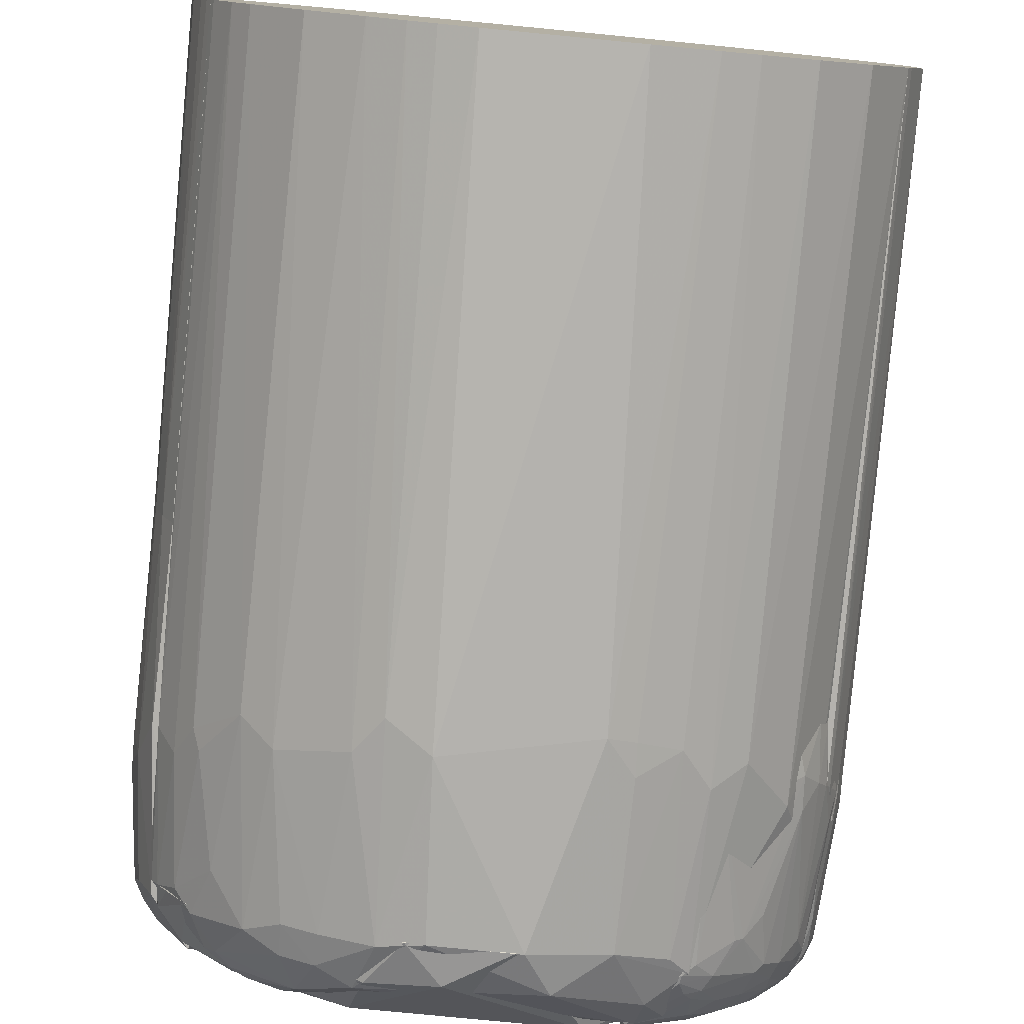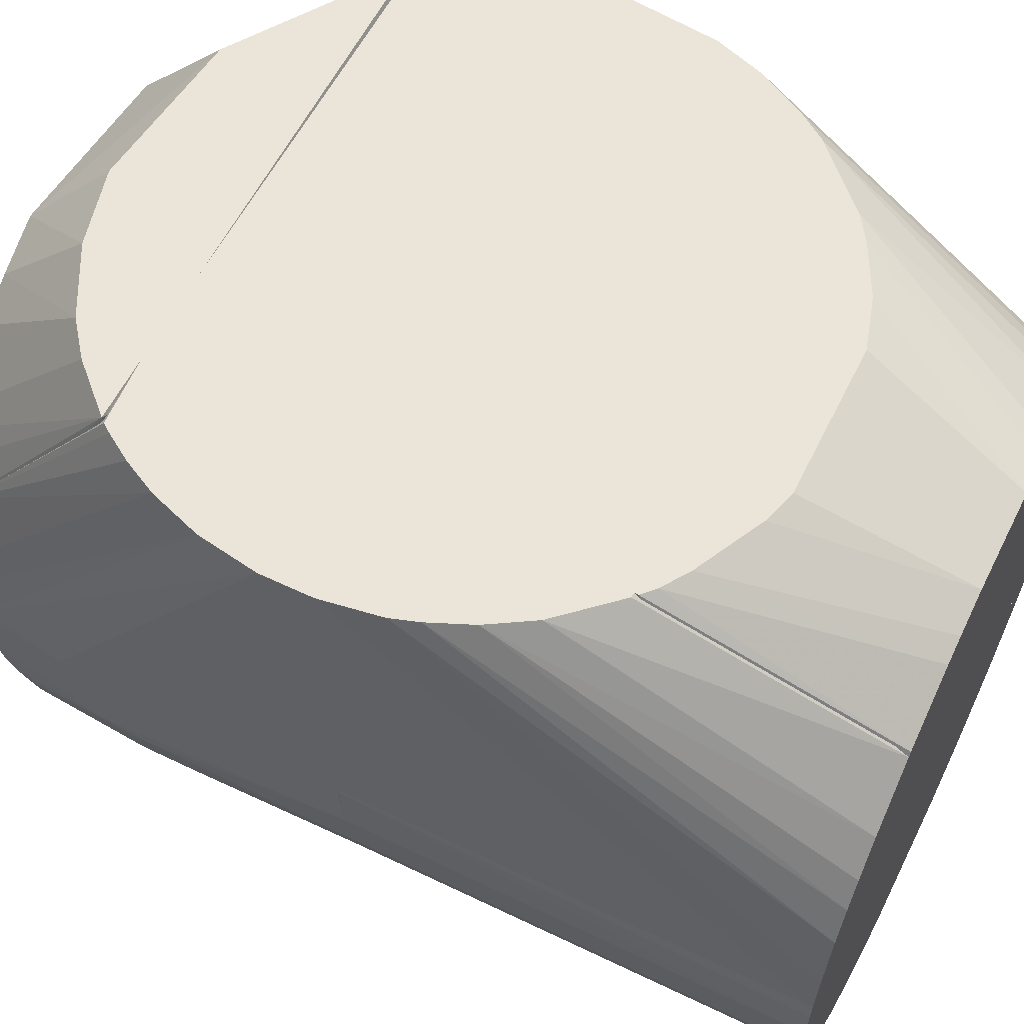
<metadata>
{"format":"obj","ext":"obj","renderer":"f3d","projection":"perspective","resolution":1024,"background":"white","views":[{"elev":-79.5,"azim":174.5,"up":"+Y"},{"elev":59.4,"azim":116.4,"up":"+Y"}]}
</metadata>
<code>
v 0.02098 0.0337 0.05638
v 0.03887 -0.01984 0.04414
v 0.03527 0.05399 0.02801
v -0.04321 0.0197 0.01256
v -0.03745 -0.008448 0.05186
v 0.04012 -0.008786 0.02723
v -0.03314 0.05401 0.03062
v 0.04155 0.01237 0.04996
v 0.01401 -0.03185 0.05032
v -0.03198 0.0197 0.01275
v 0.005614 0.054 0.04468
v -0.0353 0.054 0.02794
v 0.03408 0.02593 0.05296
v 0.04264 0.01422 0.02812
v -0.03313 0.004453 0.05402
v 0.03702 -0.01061 0.05137
v 0.008096 -0.04356 0.03747
v 0.02513 0.054 0.03746
v -0.04356 0.00887 0.04679
v 0.03744 0.0226 0.05099
v 0.04279 -0.001365 0.03108
v 0.03391 -0.008451 0.05275
v -0.01412 -0.03186 0.05034
v -0.01858 0.03685 0.05614
v 0.02983 -0.0267 0.04826
v 0.04037 -0.0001425 0.05159
v 0.03481 -0.02708 0.04099
v -0.03198 0.005518 0.01275
v 0.01589 0.03977 0.05523
v 0.02956 0.03067 0.05401
v -0.0436 0.01246 0.03813
v -0.04471 0.005497 0.01275
v -0.03921 0.01358 0.0528
v 0.0377 0.01809 0.05293
v 0.03988 0.01903 0.04888
v 0.039 -0.02097 0.04094
v 0.0424 -0.001973 0.02791
v 0.02116 0.03273 0.05645
v -0.03312 -0.00854 0.05282
v 0.003392 -0.04272 0.04266
v -0.01606 0.054 0.0421
v 0.03547 -0.02079 0.04801
v 0.02908 -0.02006 0.05149
v 0.03916 -0.004863 0.05155
v 0.04157 0.005538 0.05088
v 0.01248 -0.04044 0.04385
v 0.03657 -0.009805 0.02683
v 0.01591 0.054 0.04212
v 0.008027 0.04138 0.05617
v 0.03171 0.02928 0.05298
v 0.02964 0.054 0.03396
v 0.02166 0.0365 0.05512
v -0.04359 0.00988 0.04459
v -0.04327 -0.006163 0.04683
v -0.004686 -0.04412 0.03738
v -0.04525 0.005253 0.03095
v -0.03747 0.009085 0.05393
v -0.03082 0.02947 0.05396
v -0.04011 0.0169 0.05082
v 0.03657 0.02161 0.05276
v 0.03982 0.01697 0.05082
v 0.03733 0.01031 0.05387
v 0.03761 -0.02321 0.0409
v 0.0117 0.004448 0.05403
f 10 4 3
f 12 7 3
f 12 3 4
f 14 3 8
f 14 10 3
f 14 6 10
f 20 3 13
f 21 14 8
f 27 17 6
f 28 10 6
f 28 4 10
f 31 12 4
f 32 4 28
f 35 8 3
f 35 3 20
f 36 21 2
f 37 6 14
f 37 14 21
f 37 36 6
f 37 21 36
f 38 24 15
f 38 34 30
f 38 30 1
f 39 5 23
f 39 23 9
f 39 9 22
f 40 9 23
f 41 11 7
f 41 7 24
f 42 2 16
f 42 27 2
f 42 25 27
f 43 22 9
f 43 9 25
f 43 16 22
f 43 42 16
f 43 25 42
f 44 16 2
f 44 2 26
f 44 22 16
f 45 21 8
f 45 8 34
f 45 26 2
f 45 2 21
f 46 27 25
f 46 17 27
f 46 40 17
f 46 25 9
f 46 9 40
f 47 28 6
f 47 6 17
f 47 17 28
f 48 29 18
f 48 7 11
f 49 1 29
f 49 38 1
f 49 24 38
f 49 41 24
f 49 11 41
f 49 48 11
f 49 29 48
f 50 30 13
f 50 13 3
f 51 18 30
f 51 3 7
f 51 48 18
f 51 7 48
f 51 50 3
f 51 30 50
f 52 29 1
f 52 1 30
f 52 30 18
f 52 18 29
f 53 19 12
f 53 12 31
f 54 33 19
f 54 23 5
f 55 32 28
f 55 28 17
f 55 17 40
f 55 40 23
f 55 54 32
f 55 23 54
f 56 31 4
f 56 4 32
f 56 53 31
f 56 19 53
f 56 54 19
f 56 32 54
f 57 15 24
f 57 39 15
f 57 5 39
f 57 54 5
f 57 33 54
f 58 24 7
f 58 7 12
f 58 57 24
f 58 33 57
f 59 12 19
f 59 19 33
f 59 58 12
f 59 33 58
f 60 20 13
f 60 13 30
f 60 30 34
f 61 34 8
f 61 60 34
f 61 20 60
f 61 35 20
f 61 8 35
f 62 45 34
f 62 26 45
f 62 44 26
f 62 22 44
f 62 38 22
f 62 34 38
f 63 27 6
f 63 6 36
f 63 36 2
f 63 2 27
f 64 38 15
f 64 22 38
f 64 39 22
f 64 15 39
v 0.02475 0.054 0.02811
v 0.0437 -0.01071 -0.0038
v 0.02506 0.03727 -0.06585
v -0.02967 0.03386 -0.06585
v -0.0433 -0.01443 0.02692
v 0.04074 -0.01905 -0.06585
v -0.01732 0.05399 -0.04171
v 0.04458 0.00549 -0.06585
v 0.02476 0.003818 0.03233
v -0.03316 -0.0193 -0.06585
v 0.02475 -0.01876 0.02321
v 0.02922 0.054 -0.03426
v -0.006929 0.04439 -0.06585
v -0.03895 0.054 0.02256
v 0.04497 0.005524 -0.003799
v 0.04368 -0.0108 -0.06585
v 0.04063 -0.01899 -0.0038
v -0.03668 -0.01998 0.02462
v -0.01605 0.04198 -0.06585
v 0.006903 0.04447 -0.06585
v -0.03198 0.003796 0.03237
v -0.04143 0.054 -0.01755
v 0.04482 -0.002667 -0.003801
v 0.04233 -0.01529 -0.003798
v -0.03681 -0.02005 0.02108
v -0.03911 -0.01459 0.02693
v -0.01265 0.04314 -0.06585
v 0.01588 0.04199 -0.06585
v -0.01038 0.05398 -0.04383
v -0.03577 0.054 0.02736
v -0.04463 0.005471 -0.06585
v -0.04496 0.054 0.001957
v -0.03549 0.054 -0.02779
v 0.04482 -0.002711 -0.06585
v 0.04229 -0.01529 -0.06585
v -0.02413 0.054 -0.03812
v 0.02401 0.054 -0.03813
v 0.02757 0.054 -0.03579
v -0.04545 -0.004025 0.02721
v -0.03897 0.02246 -0.06585
v -0.04373 -0.01313 0.02357
v -0.04371 0.05399 -0.01066
v -0.0251 0.03734 -0.06585
v 0.04485 0.003027 -0.06585
v 0.04139 -0.01763 -0.06585
v 0.01259 0.04314 -0.06585
v 0.01036 0.054 -0.04392
v -0.03668 0.05399 0.02617
v -0.04358 0.054 0.01113
v -0.03318 0.03036 -0.06585
v -0.04485 -0.008465 0.02571
v -0.04496 0.054 0.0009633
v -0.04253 0.01455 -0.06585
v -0.02748 0.054 -0.0358
v 0.01489 0.054 -0.04261
v -0.04246 0.054 0.01469
v -0.03676 0.02591 -0.06585
v -0.03788 0.054 -0.02426
v -0.04369 -0.01303 0.02691
v -0.04383 0.009975 -0.06585
v -0.04125 0.01788 -0.06585
v -0.04009 0.054 0.02042
v -0.04481 -0.00846 0.02689
f 75 66 73
f 76 72 67
f 79 65 73
f 79 76 65
f 79 72 76
f 82 81 75
f 84 67 77
f 85 73 65
f 87 79 73
f 87 73 66
f 88 80 66
f 88 81 70
f 88 66 75
f 88 75 81
f 89 82 69
f 89 69 74
f 89 74 70
f 89 70 81
f 89 81 82
f 90 82 75
f 90 75 73
f 90 69 82
f 90 85 69
f 90 73 85
f 91 71 77
f 93 84 77
f 93 77 71
f 94 85 65
f 94 65 78
f 98 87 66
f 98 66 80
f 98 79 87
f 98 80 70
f 98 70 74
f 98 74 67
f 99 70 80
f 99 80 88
f 100 91 83
f 100 71 91
f 101 65 76
f 102 76 67
f 102 67 92
f 102 101 76
f 102 92 101
f 103 69 85
f 103 85 94
f 105 95 74
f 105 74 69
f 107 68 97
f 107 83 91
f 107 91 77
f 108 72 79
f 108 79 98
f 108 98 67
f 108 67 72
f 109 99 88
f 109 88 70
f 109 70 99
f 110 101 92
f 110 92 67
f 110 67 84
f 111 84 93
f 111 93 71
f 111 71 100
f 111 100 101
f 112 103 94
f 112 94 78
f 112 78 103
f 113 96 103
f 113 97 86
f 114 97 68
f 115 103 95
f 115 95 105
f 116 106 95
f 116 86 106
f 116 113 86
f 116 96 113
f 116 103 96
f 116 95 103
f 118 100 83
f 118 83 107
f 118 107 97
f 118 101 100
f 118 97 101
f 119 110 84
f 119 101 110
f 119 111 101
f 119 84 111
f 120 113 103
f 121 104 86
f 121 114 68
f 121 67 74
f 121 68 107
f 121 107 77
f 121 77 67
f 122 86 97
f 122 97 114
f 122 121 86
f 122 114 121
f 123 115 105
f 123 105 69
f 123 69 103
f 124 95 106
f 124 106 117
f 124 74 95
f 124 121 74
f 124 117 121
f 125 117 106
f 125 106 86
f 125 86 104
f 125 121 117
f 125 104 121
f 126 120 103
f 126 103 78
f 126 113 120
f 126 97 113
f 126 78 65
f 126 101 97
f 126 65 101
f 127 123 103
f 127 103 115
f 127 115 123
v 0.03741 0.02308 0.05045
v 0.0433 -0.007105 0.04529
v 0.0448 0.054 -0.003745
v 0.0256 0.03692 -0.06585
v 0.02475 -0.01876 0.02321
v 0.04458 0.00549 -0.06585
v 0.02475 0.054 0.02811
v 0.04352 0.007628 0.0468
v 0.0343 -0.01227 0.05201
v 0.04488 -0.005773 0.0308
v 0.03895 0.02251 -0.06585
v 0.02357 0.005518 -0.06585
v 0.03888 0.054 0.02274
v 0.02357 0.054 -0.03453
v 0.04129 -0.01885 0.02118
v 0.02476 0.003818 0.03233
v 0.03438 -0.008789 0.0526
v 0.04484 0.005476 -0.009661
v 0.04337 -0.001378 0.04769
v 0.04468 0.005614 0.03561
v 0.03994 0.05399 -0.02073
v 0.04355 0.01112 -0.06585
v 0.0358 0.05399 0.02743
v 0.04353 0.054 0.01127
v 0.02357 0.03152 -0.06585
v 0.02357 0.03152 -0.003799
v 0.03486 -0.01892 0.04963
v 0.04221 -0.0129 0.04328
v 0.0437 -0.01071 -0.0038
v 0.02475 -0.0193 -0.003799
v 0.03189 -0.01462 0.04839
v 0.03561 0.01269 0.05016
v 0.04482 -0.002667 -0.003801
v 0.04483 0.054 0.003168
v 0.04332 -0.004918 0.04649
v 0.04157 0.005538 0.05088
v 0.04468 -0.002621 0.03396
v 0.04342 0.005449 0.04769
v 0.03301 0.03049 -0.06585
v 0.02982 0.054 -0.03367
v 0.04352 0.054 -0.01163
v 0.03665 0.05399 0.02622
v 0.04094 0.01454 0.04996
v 0.02357 0.005518 -0.03453
v 0.02357 0.054 -0.003799
v 0.04015 -0.007039 0.05033
v 0.04342 -0.01298 0.0269
v 0.04346 -0.008395 0.04222
v 0.03986 -0.01863 0.04319
v 0.04063 -0.01899 -0.0038
v 0.03195 -0.0135 0.04865
v 0.04475 -0.007299 0.02587
v 0.03535 -0.006276 0.05277
v 0.04227 -0.0002405 0.04968
v 0.03667 0.02611 -0.06585
v 0.03646 0.054 -0.02646
v 0.04124 0.01792 -0.06585
v 0.04234 0.054 -0.01518
v 0.04118 0.054 0.01819
v 0.04226 0.01119 0.04886
v 0.0381 -0.0083 0.0514
v 0.04232 -0.004914 0.04855
v 0.04233 -0.01529 -0.003798
v 0.04467 -0.007263 0.02929
f 139 131 133
f 145 133 130
f 149 130 133
f 150 140 134
f 150 134 128
f 152 141 131
f 152 131 139
f 153 132 143
f 153 152 139
f 153 141 152
f 157 139 133
f 157 154 132
f 158 143 132
f 158 154 136
f 158 132 154
f 159 144 128
f 159 128 134
f 159 134 144
f 160 145 137
f 160 133 145
f 160 156 133
f 161 145 130
f 161 137 145
f 161 147 137
f 161 130 141
f 161 151 135
f 161 135 147
f 162 129 137
f 162 137 146
f 164 147 146
f 164 146 137
f 164 137 147
f 165 147 135
f 165 146 147
f 167 131 141
f 168 130 149
f 169 150 128
f 169 128 140
f 169 140 150
f 170 128 163
f 171 153 139
f 171 132 153
f 171 157 132
f 171 139 157
f 172 153 143
f 172 143 134
f 172 141 153
f 172 161 141
f 175 137 129
f 175 129 155
f 175 155 174
f 176 154 142
f 176 174 155
f 176 142 174
f 176 173 154
f 177 157 133
f 177 142 154
f 177 154 157
f 178 144 134
f 178 134 143
f 178 143 158
f 178 158 136
f 178 136 144
f 179 160 137
f 179 156 160
f 179 174 156
f 180 163 128
f 180 128 144
f 180 144 136
f 181 165 163
f 181 146 165
f 181 163 173
f 182 166 148
f 182 148 138
f 182 131 166
f 182 133 131
f 183 166 131
f 183 148 166
f 183 131 167
f 183 167 141
f 183 141 130
f 184 168 149
f 184 182 138
f 184 149 133
f 184 133 182
f 185 138 148
f 185 148 183
f 185 183 130
f 185 130 168
f 185 184 138
f 185 168 184
f 186 140 128
f 186 128 170
f 186 151 161
f 186 134 140
f 186 172 134
f 186 161 172
f 187 135 151
f 187 186 170
f 187 151 186
f 187 165 135
f 187 170 163
f 187 163 165
f 188 136 154
f 188 154 173
f 188 180 136
f 188 173 163
f 188 163 180
f 189 162 146
f 189 181 173
f 189 146 181
f 189 129 162
f 189 155 129
f 189 176 155
f 189 173 176
f 190 174 142
f 190 156 174
f 190 142 177
f 190 177 133
f 190 133 156
f 191 175 174
f 191 137 175
f 191 179 137
f 191 174 179
v 0.02239 -0.02758 0.05057
v 0.0399 -0.0192 0.04109
v -0.03553 -0.01917 0.02304
v -0.04078 -0.01903 -0.06585
v 0.01369 -0.04279 -0.06585
v 0.04032 -0.01885 0.03634
v 0.02265 -0.03798 0.03858
v -0.01625 -0.04282 0.01576
v -0.04073 -0.019 0.01275
v 0.04074 -0.01905 -0.06585
v 0.03072 -0.02862 0.04604
v 0.03532 -0.02883 0.01862
v -0.01722 -0.04152 -0.06585
v 0.006825 -0.04522 0.01483
v -0.02058 -0.03672 0.04482
v -0.02968 -0.035 0.01496
v 0.02899 -0.02703 0.04854
v 0.01367 -0.03929 0.04505
v 0.04028 -0.02111 0.02101
v 0.03179 -0.03118 0.03513
v 0.0287 -0.03469 -0.06585
v 0.01601 -0.04277 0.01582
v -0.009294 -0.04398 -0.06585
v -0.02328 -0.0328 0.04748
v -0.005764 -0.04398 0.03743
v -0.03563 -0.0287 0.02153
v -0.02289 -0.03799 0.03853
v -0.02153 -0.04047 0.01267
v -0.02871 -0.03464 -0.06585
v 0.03217 -0.02679 0.04635
v 0.0267 -0.02709 0.04959
v 0.02262 -0.03675 0.04284
v 0.01138 -0.04269 0.03858
v 0.03643 -0.02534 0.03971
v 0.03775 -0.02451 -0.06585
v 0.02945 -0.03493 0.01479
v 0.01254 -0.04403 0.01116
v 0.02162 -0.03942 -0.06585
v 0.009167 -0.04398 -0.06585
v -0.01257 -0.04412 0.01113
v -0.01992 -0.03295 0.04866
v -0.0371 -0.02583 0.02452
v -0.009274 -0.04184 0.04286
v -0.0403 -0.01999 0.01275
v -0.02541 -0.0361 0.04071
v -0.01611 -0.04148 0.03734
v -0.01605 -0.04293 0.01159
v -0.0254 -0.0381 0.01769
v -0.0218 -0.03927 -0.06585
v -0.03547 -0.02768 -0.06585
v 0.02873 -0.02793 0.0481
v 0.02058 -0.03352 0.04801
v 0.02721 -0.03459 0.04083
v 0.01829 -0.03903 0.04284
v 0.01814 -0.04034 0.03857
v 0.005621 -0.04398 0.03739
v 0.039 -0.02097 0.04094
v 0.03773 -0.02534 0.02287
v 0.0344 -0.02978 0.02106
v 0.03411 -0.02766 0.04194
v 0.0403 -0.02003 -0.06585
v 0.03531 -0.02779 -0.06585
v 0.02521 -0.03798 0.01773
v 0.01707 -0.04164 -0.06585
f 192 193 194
f 197 194 193
f 200 197 195
f 200 194 197
f 201 195 197
f 210 197 193
f 210 201 197
f 212 196 195
f 214 204 195
f 214 195 196
f 221 193 208
f 222 208 193
f 222 193 192
f 228 224 205
f 228 213 224
f 230 214 196
f 230 205 214
f 230 228 205
f 230 196 228
f 231 204 214
f 231 214 205
f 231 205 216
f 232 192 194
f 232 194 215
f 232 215 206
f 233 215 194
f 233 194 200
f 234 232 206
f 234 209 232
f 235 200 195
f 235 195 217
f 235 233 200
f 235 217 233
f 236 217 207
f 236 233 217
f 236 215 233
f 236 206 215
f 237 216 234
f 237 234 206
f 237 236 218
f 237 206 236
f 237 231 216
f 237 199 231
f 237 219 199
f 237 218 219
f 238 219 204
f 238 199 219
f 238 231 199
f 238 204 231
f 239 219 218
f 239 207 220
f 239 236 207
f 239 218 236
f 240 204 219
f 240 239 220
f 240 219 239
f 240 220 195
f 240 195 204
f 241 217 195
f 241 195 220
f 241 220 207
f 241 207 217
f 242 221 208
f 242 202 221
f 242 208 222
f 243 222 192
f 243 242 222
f 243 223 202
f 243 202 242
f 243 232 209
f 243 192 232
f 244 202 223
f 244 223 198
f 244 227 211
f 245 209 224
f 245 243 209
f 245 223 243
f 245 198 223
f 246 224 213
f 246 245 224
f 246 198 245
f 247 216 205
f 247 205 224
f 247 234 216
f 247 224 209
f 247 209 234
f 248 210 193
f 248 193 221
f 249 248 225
f 249 210 248
f 249 226 210
f 249 203 226
f 250 225 211
f 250 249 225
f 250 203 249
f 250 227 203
f 250 211 227
f 251 221 202
f 251 202 244
f 251 244 211
f 251 211 225
f 251 248 221
f 251 225 248
f 252 201 210
f 252 210 226
f 252 212 195
f 252 195 201
f 253 226 203
f 253 252 226
f 253 212 252
f 253 227 212
f 253 203 227
f 254 213 229
f 254 229 212
f 254 212 227
f 254 246 213
f 254 198 246
f 254 244 198
f 254 227 244
f 255 228 196
f 255 213 228
f 255 229 213
f 255 196 212
f 255 212 229
v -0.02134 -0.00866 0.05285
v -0.01665 -0.03359 0.0448
v -0.028 -0.03203 0.02105
v -0.04073 -0.019 0.01275
v -0.04024 -0.01283 0.04818
v -0.02135 -0.008751 0.04935
v -0.01875 -0.02946 0.05056
v -0.02858 -0.03337 0.04171
v -0.03607 -0.02683 0.01275
v -0.03745 -0.008448 0.05186
v -0.01898 -0.0193 0.04607
v -0.01898 -0.01922 0.05194
v -0.02683 -0.03642 0.02099
v -0.03001 -0.0255 0.0491
v -0.01882 -0.03313 0.0489
v -0.04002 -0.01967 0.04088
v -0.04254 -0.01455 0.02102
v -0.0168 -0.03283 0.04535
v -0.02607 -0.02152 0.05159
v -0.0343 -0.02875 0.03512
v -0.03576 -0.01634 0.05039
v -0.01878 -0.03184 0.04959
v -0.0263 -0.03328 0.04483
v -0.02461 -0.03654 0.04092
v -0.04 -0.02219 0.02006
v -0.03671 -0.02306 0.04498
v -0.03851 -0.008901 0.04634
v -0.04269 -0.01423 0.03279
v -0.01898 -0.02156 0.05173
v -0.02682 -0.0258 0.05023
v -0.03085 -0.0322 0.03749
v -0.0377 -0.02578 0.01834
v -0.03906 -0.01284 0.04934
v -0.02942 -0.0202 0.05142
v -0.02644 -0.03003 0.04806
v -0.01695 -0.03423 0.0441
v -0.02529 -0.0347 0.04383
v -0.04329 -0.01466 0.02292
v -0.04105 -0.01514 0.04518
v -0.03666 -0.02086 0.04717
v -0.03307 -0.02651 0.04605
v -0.03533 -0.02655 0.04203
v -0.04049 -0.01176 0.04843
v -0.02107 -0.03163 0.04923
v -0.02623 -0.03566 0.03972
v -0.02762 -0.03587 0.02097
v -0.03192 -0.03116 0.0375
v -0.03941 -0.02164 0.01275
v -0.03718 -0.01059 0.0515
v -0.02209 -0.03258 0.04816
v -0.02549 -0.0291 0.04904
v -0.0259 -0.03678 0.02692
v -0.02444 -0.03622 0.04198
v -0.02745 -0.03335 0.04366
v -0.04126 -0.01977 0.02101
v -0.04259 -0.0163 0.02653
v -0.03986 -0.0185 0.04402
v -0.04121 -0.01628 0.04329
v -0.03877 -0.01729 0.04722
v -0.03342 -0.02199 0.0491
v -0.02963 -0.02985 0.04598
v -0.0376 -0.02313 0.04287
v -0.03423 -0.0275 0.04286
v -0.03793 -0.0254 0.02287
f 264 261 258
f 264 259 261
f 265 256 261
f 266 261 256
f 266 258 261
f 267 266 256
f 267 257 266
f 268 266 257
f 268 258 266
f 268 264 258
f 272 261 259
f 273 267 262
f 273 262 257
f 273 257 267
f 274 256 265
f 277 270 257
f 277 257 262
f 282 265 261
f 282 261 272
f 284 274 262
f 284 262 267
f 284 267 256
f 284 256 274
f 289 274 265
f 289 276 269
f 289 269 285
f 289 285 262
f 289 262 274
f 291 268 257
f 291 257 270
f 293 272 259
f 293 282 272
f 296 295 281
f 298 265 282
f 298 288 265
f 298 260 288
f 298 293 283
f 298 282 293
f 298 294 260
f 298 283 294
f 299 277 262
f 299 262 285
f 299 270 277
f 300 279 263
f 300 263 286
f 301 287 264
f 301 264 268
f 301 300 286
f 302 297 275
f 302 286 263
f 302 301 286
f 302 287 301
f 303 287 280
f 303 280 259
f 303 259 264
f 303 264 287
f 304 288 276
f 304 265 288
f 304 289 265
f 304 276 289
f 305 290 278
f 305 299 290
f 305 270 299
f 305 292 270
f 305 278 292
f 306 285 269
f 306 269 290
f 306 299 285
f 306 290 299
f 307 291 279
f 307 268 291
f 307 279 300
f 307 301 268
f 307 300 301
f 308 291 270
f 308 279 291
f 308 270 292
f 308 263 279
f 309 292 278
f 309 308 292
f 309 263 308
f 310 293 259
f 310 259 280
f 310 280 271
f 311 283 293
f 311 310 271
f 311 293 310
f 313 294 283
f 313 312 294
f 313 271 312
f 313 311 271
f 313 283 311
f 314 260 294
f 314 294 312
f 314 312 281
f 314 281 295
f 314 288 260
f 314 295 276
f 314 276 288
f 315 269 276
f 315 276 295
f 315 296 269
f 315 295 296
f 316 278 290
f 316 290 269
f 316 269 296
f 316 309 278
f 317 297 281
f 317 312 271
f 317 281 312
f 318 296 281
f 318 281 297
f 318 263 309
f 318 316 296
f 318 309 316
f 318 302 263
f 318 297 302
f 319 275 297
f 319 302 275
f 319 287 302
f 319 297 317
f 319 280 287
f 319 317 271
f 319 271 280
v -0.03761 -0.006163 0.05225
v -0.03316 -0.01998 0.02271
v -0.03316 0.005518 -0.06585
v -0.04463 0.005471 -0.06585
v -0.04198 -0.01811 0.02164
v -0.03316 -0.0193 -0.06585
v -0.04018 0.005515 0.047
v -0.03316 0.005518 0.02693
v -0.04113 -0.01395 0.04608
v -0.04078 -0.01903 -0.06585
v -0.045 0.005672 0.03552
v -0.03316 -0.006759 0.02806
v -0.04139 -0.0193 0.02107
v -0.03736 -0.01192 0.05093
v -0.04408 0.005399 0.04679
v -0.04371 -0.01077 -0.06585
v -0.04499 -0.007305 0.0269
v -0.03745 -0.008448 0.05186
v -0.04239 -0.01414 0.03987
v -0.03675 -0.01392 0.04598
v -0.04163 -0.005948 0.0495
v -0.04137 -0.01761 -0.06585
v -0.04489 -0.001454 0.03751
v -0.04369 -0.01303 0.02691
v -0.04497 0.0007637 -0.05935
v -0.04356 -0.008329 0.04445
v -0.0404 -0.006043 0.0506
v -0.04017 -0.01056 0.04928
v -0.04491 0.0007556 0.03752
v -0.04493 0.005509 -0.003709
v -0.04495 -0.0003452 -0.05932
v -0.04234 -0.01286 0.04411
v -0.04357 -0.004919 0.04652
v -0.0436 -0.009591 0.04104
v -0.03843 -0.006044 0.05193
v -0.04224 -0.01062 0.04647
v -0.03823 -0.01175 0.05043
v -0.04022 -0.00705 0.05044
v -0.0449 -0.00265 -0.05699
v -0.03817 -0.008301 0.05152
v -0.0414 -0.007038 0.04933
v -0.04242 -0.00825 0.04731
v -0.04355 -0.007113 0.04533
f 327 326 320
f 329 323 322
f 329 322 325
f 329 325 321
f 330 322 323
f 330 327 322
f 330 326 327
f 331 321 325
f 331 325 322
f 331 322 327
f 332 321 328
f 332 329 321
f 332 324 329
f 333 321 331
f 334 320 326
f 334 326 330
f 335 323 329
f 337 331 327
f 337 327 320
f 337 333 331
f 338 332 328
f 338 324 332
f 339 333 328
f 339 328 321
f 339 321 333
f 341 335 329
f 341 329 324
f 341 324 335
f 342 330 336
f 343 336 335
f 343 335 324
f 343 324 338
f 344 336 330
f 345 342 336
f 346 334 340
f 348 342 334
f 348 334 330
f 348 330 342
f 349 344 330
f 349 330 323
f 349 323 344
f 350 344 323
f 350 323 335
f 350 336 344
f 351 338 328
f 352 334 342
f 352 340 334
f 353 343 338
f 353 351 345
f 353 338 351
f 353 345 336
f 353 336 343
f 354 320 334
f 354 334 346
f 354 337 320
f 355 328 347
f 355 351 328
f 355 345 351
f 356 347 328
f 356 328 333
f 357 346 340
f 357 340 347
f 357 347 356
f 358 350 335
f 358 335 336
f 358 336 350
f 359 333 337
f 359 337 354
f 359 356 333
f 359 357 356
f 359 354 346
f 359 346 357
f 360 355 347
f 360 347 340
f 361 340 352
f 361 352 355
f 361 360 340
f 361 355 360
f 362 355 352
f 362 345 355
f 362 352 342
f 362 342 345

</code>
